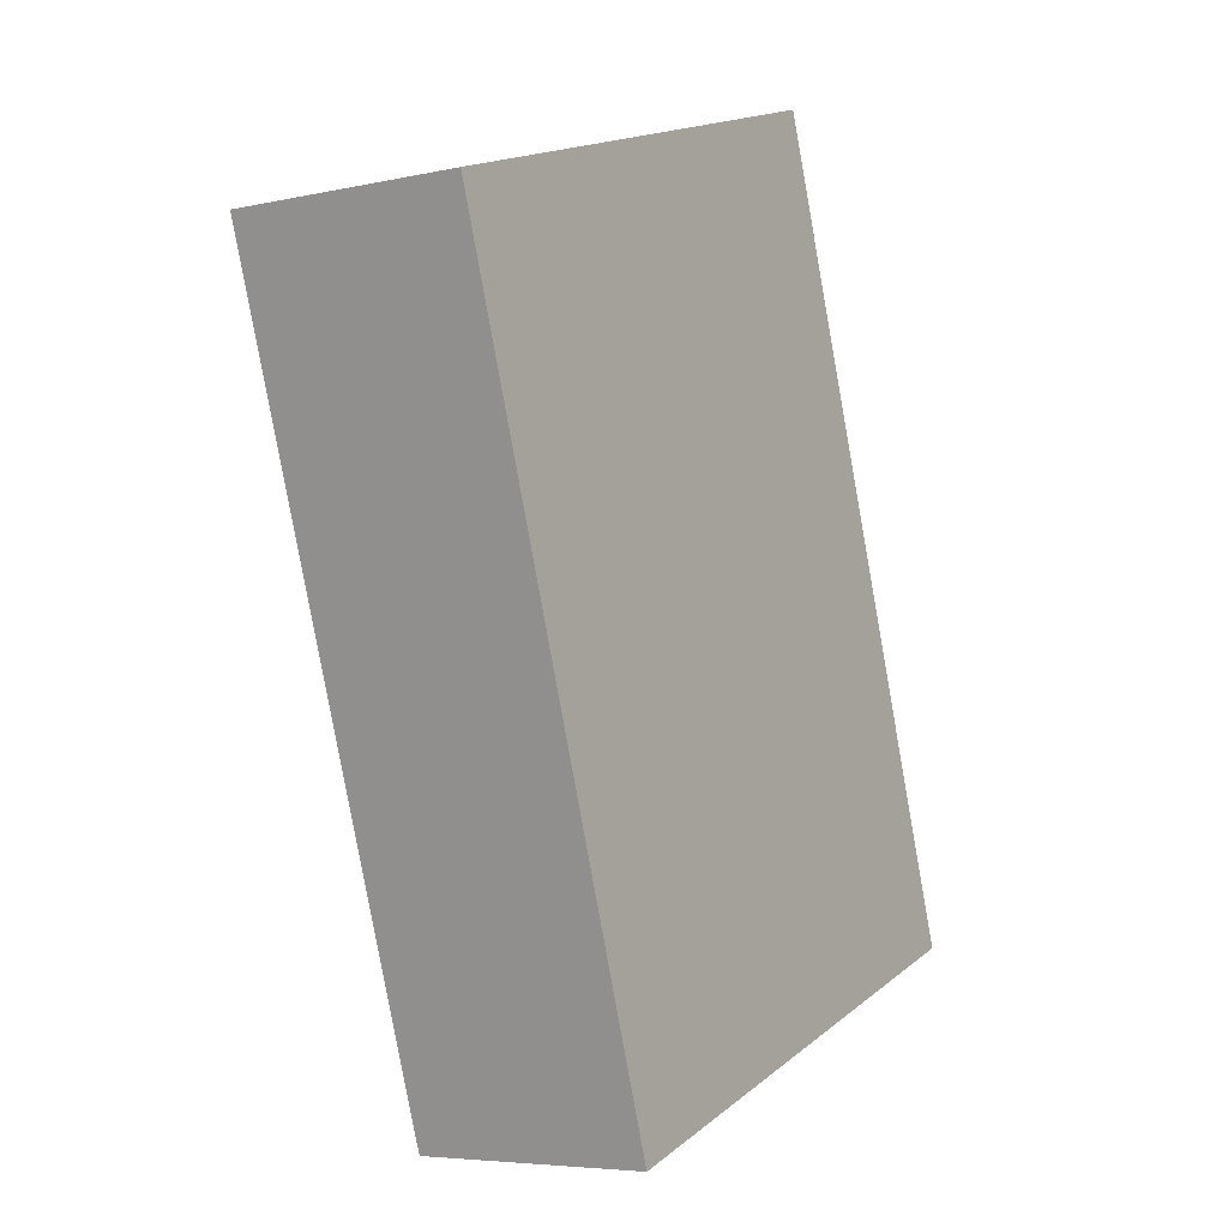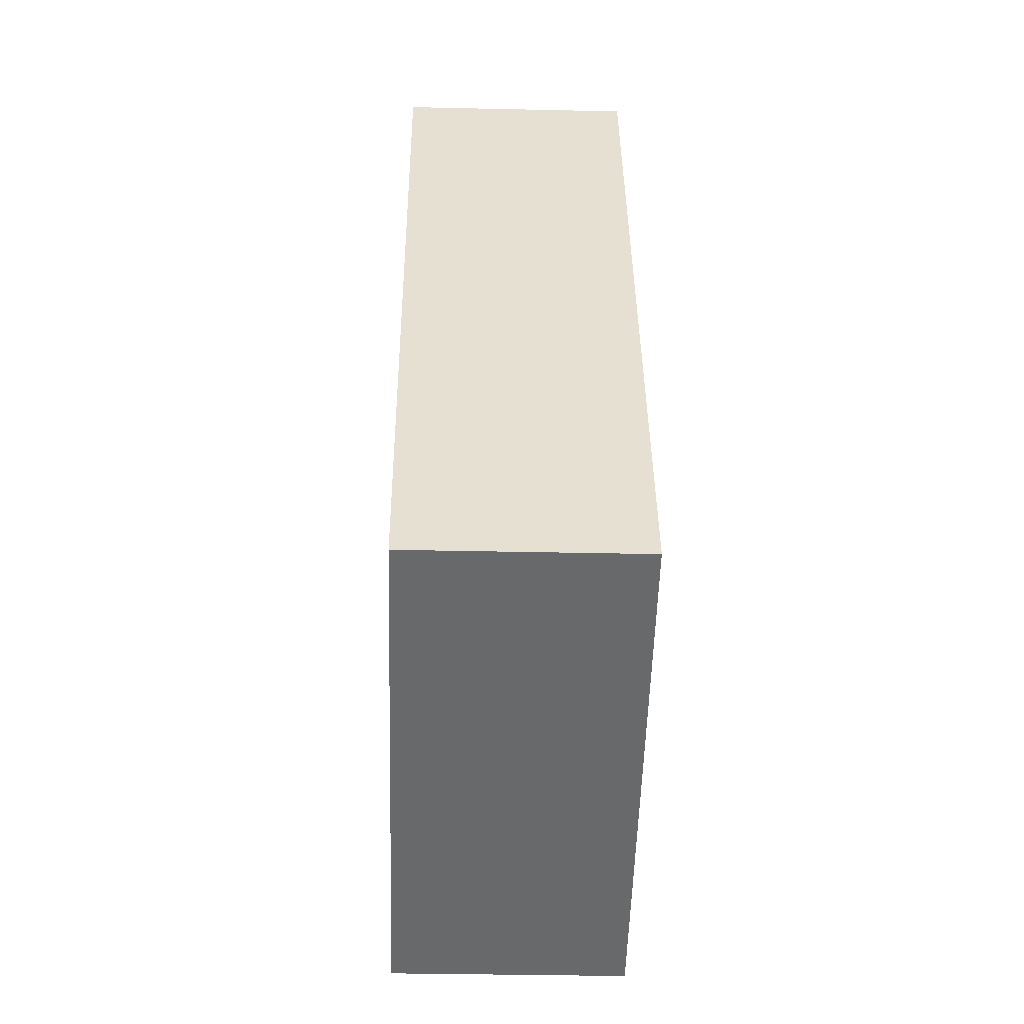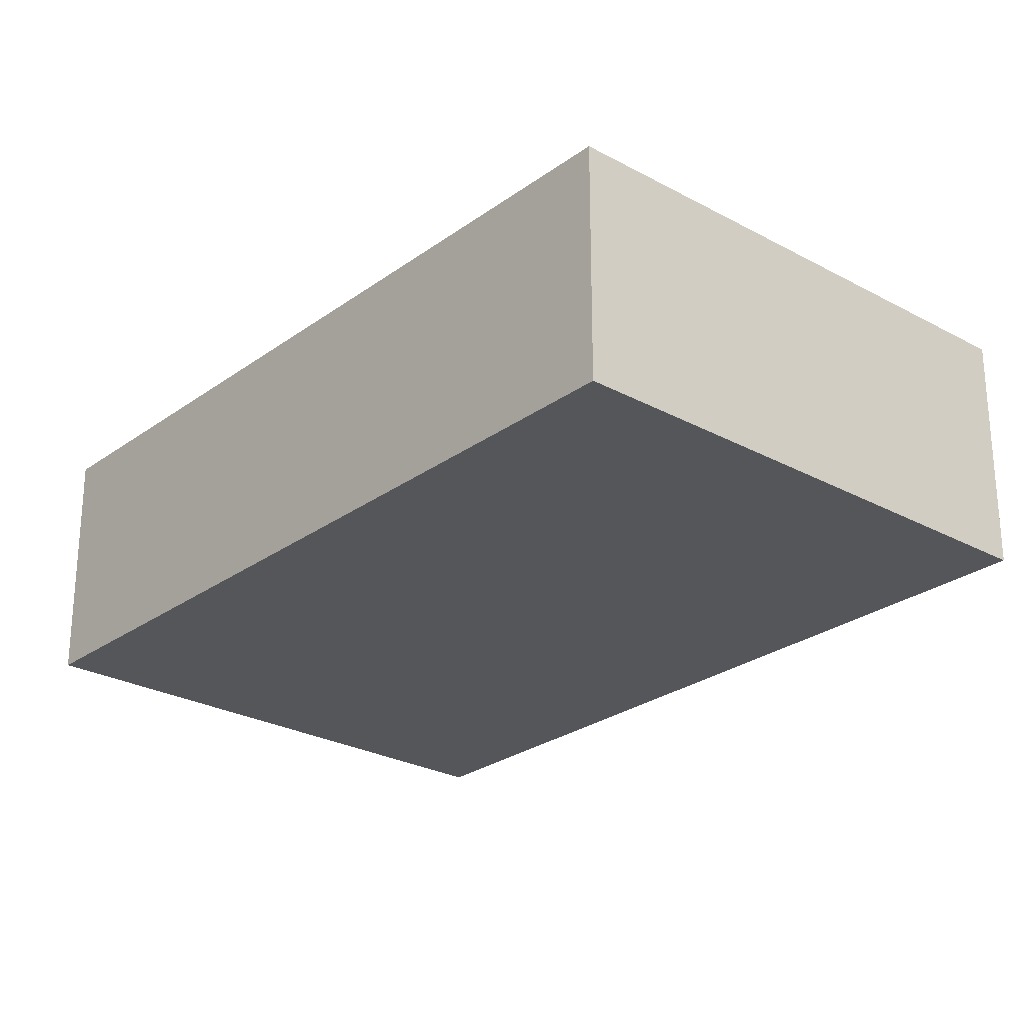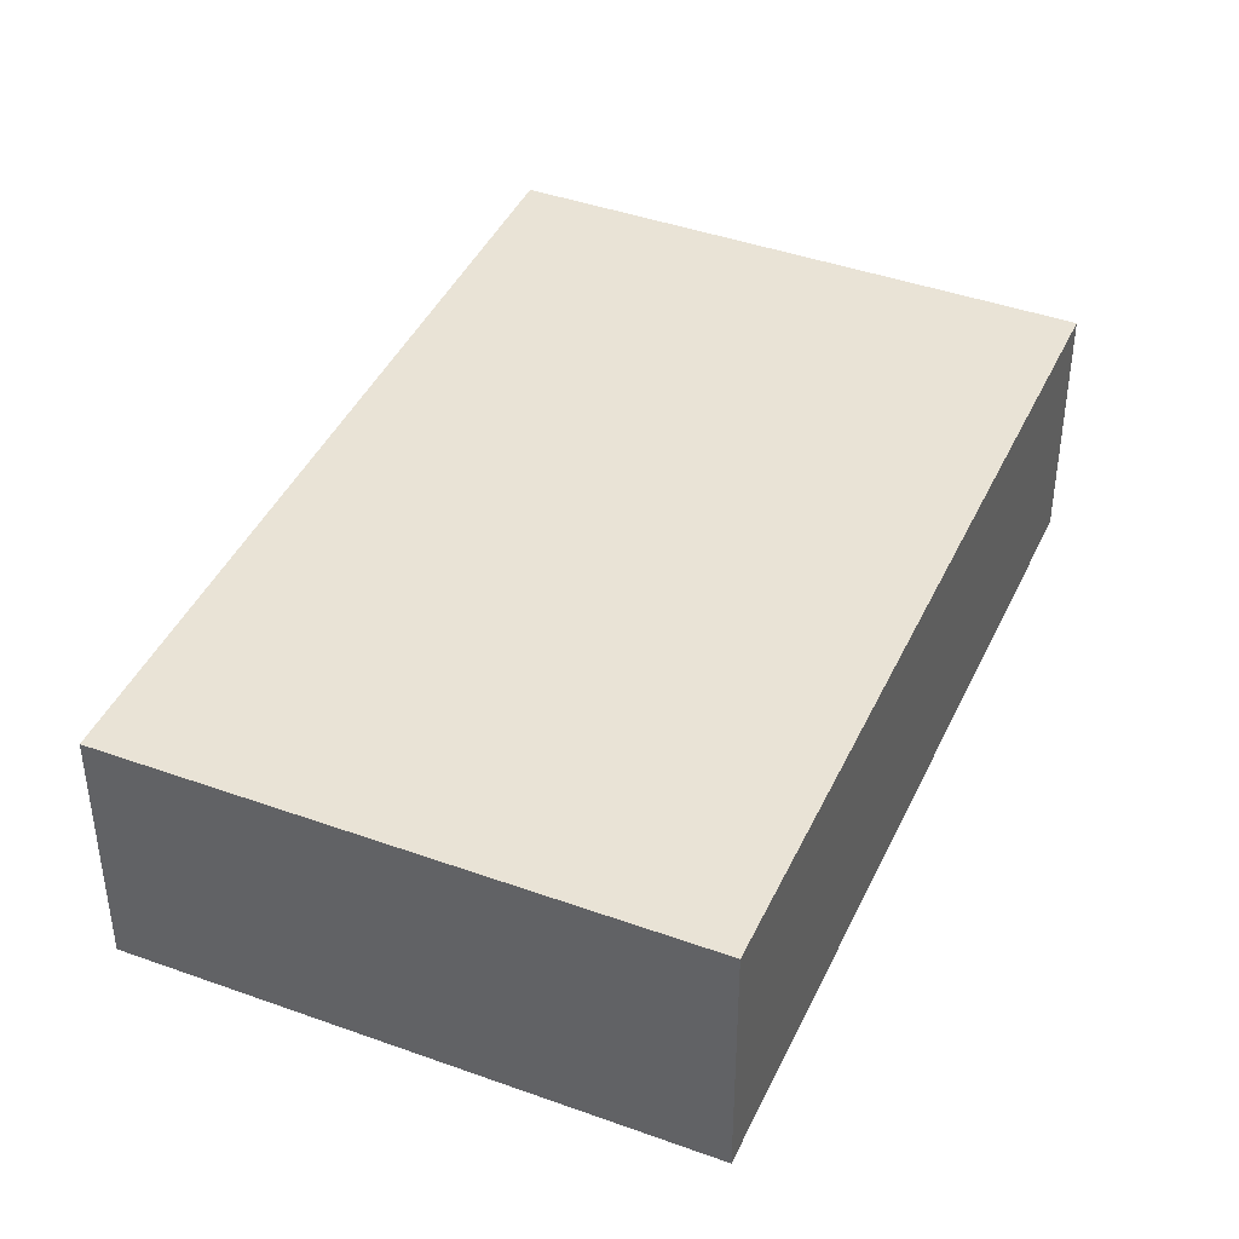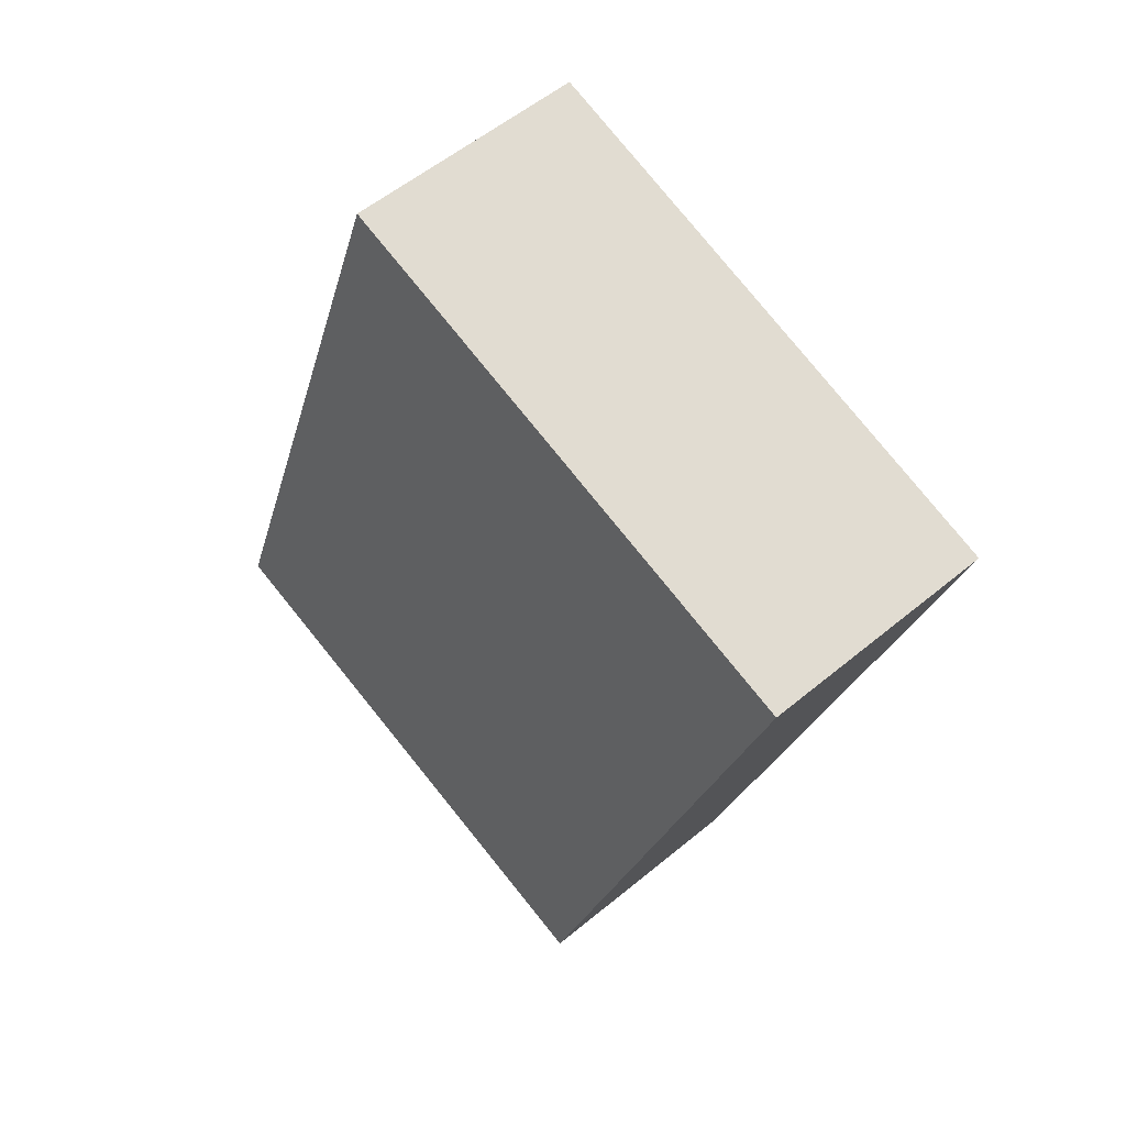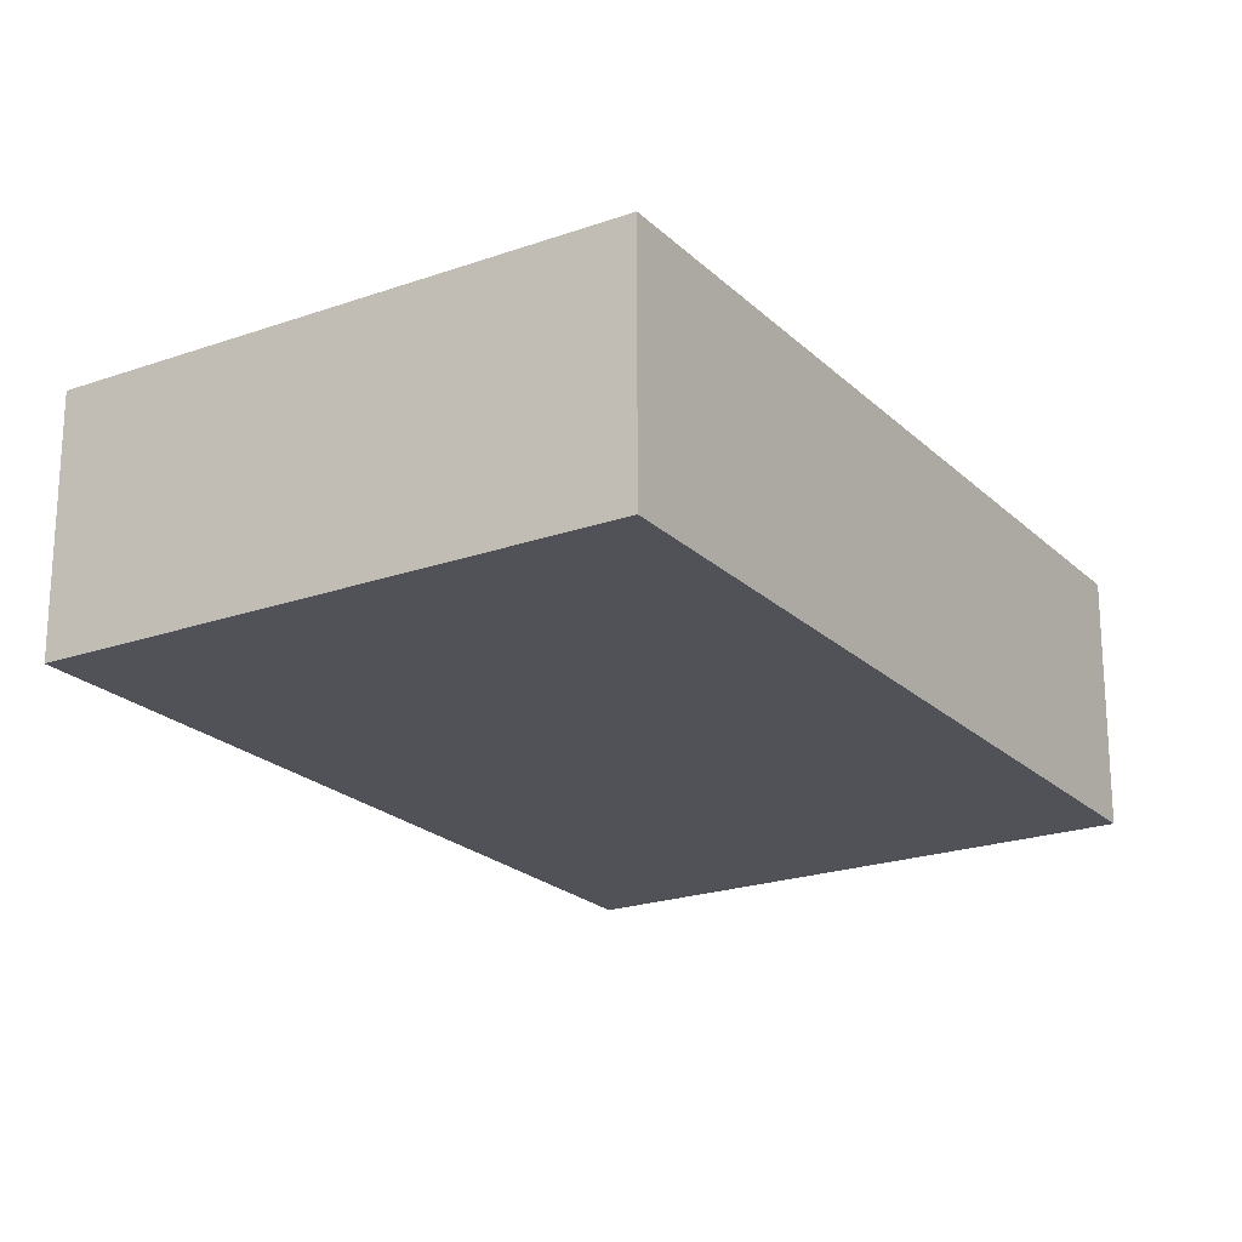
<metadata>
{"format":"obj","ext":"obj","renderer":"f3d","projection":"perspective","resolution":1024,"background":"white","views":[{"elev":-5.8,"azim":123.7,"up":"+Z"},{"elev":-34.1,"azim":-91.7,"up":"+Z"},{"elev":-26.1,"azim":-22.5,"up":"+Y"},{"elev":42.1,"azim":41.9,"up":"+Y"},{"elev":54.5,"azim":48.5,"up":"+Z"},{"elev":-21.6,"azim":50.5,"up":"+Y"}]}
</metadata>
<code>
v  7.155 6.37 21.16
v  13.99 6.37 -4.663
v  0 6.37 3.9e-16
v  21.05 6.37 16.53
v  21.05 -1.012e-15 16.53
v  7.155 -1.296e-15 21.16
v  13.99 2.855e-16 -4.663
v  0 0 0
g defaultobject
f 1 2 3
f 2 1 4
f 5 1 6
f 1 5 4
f 6 7 5
f 7 6 8
f 1 8 6
f 8 1 3
f 5 2 4
f 2 5 7
f 2 8 3
f 8 2 7

</code>
